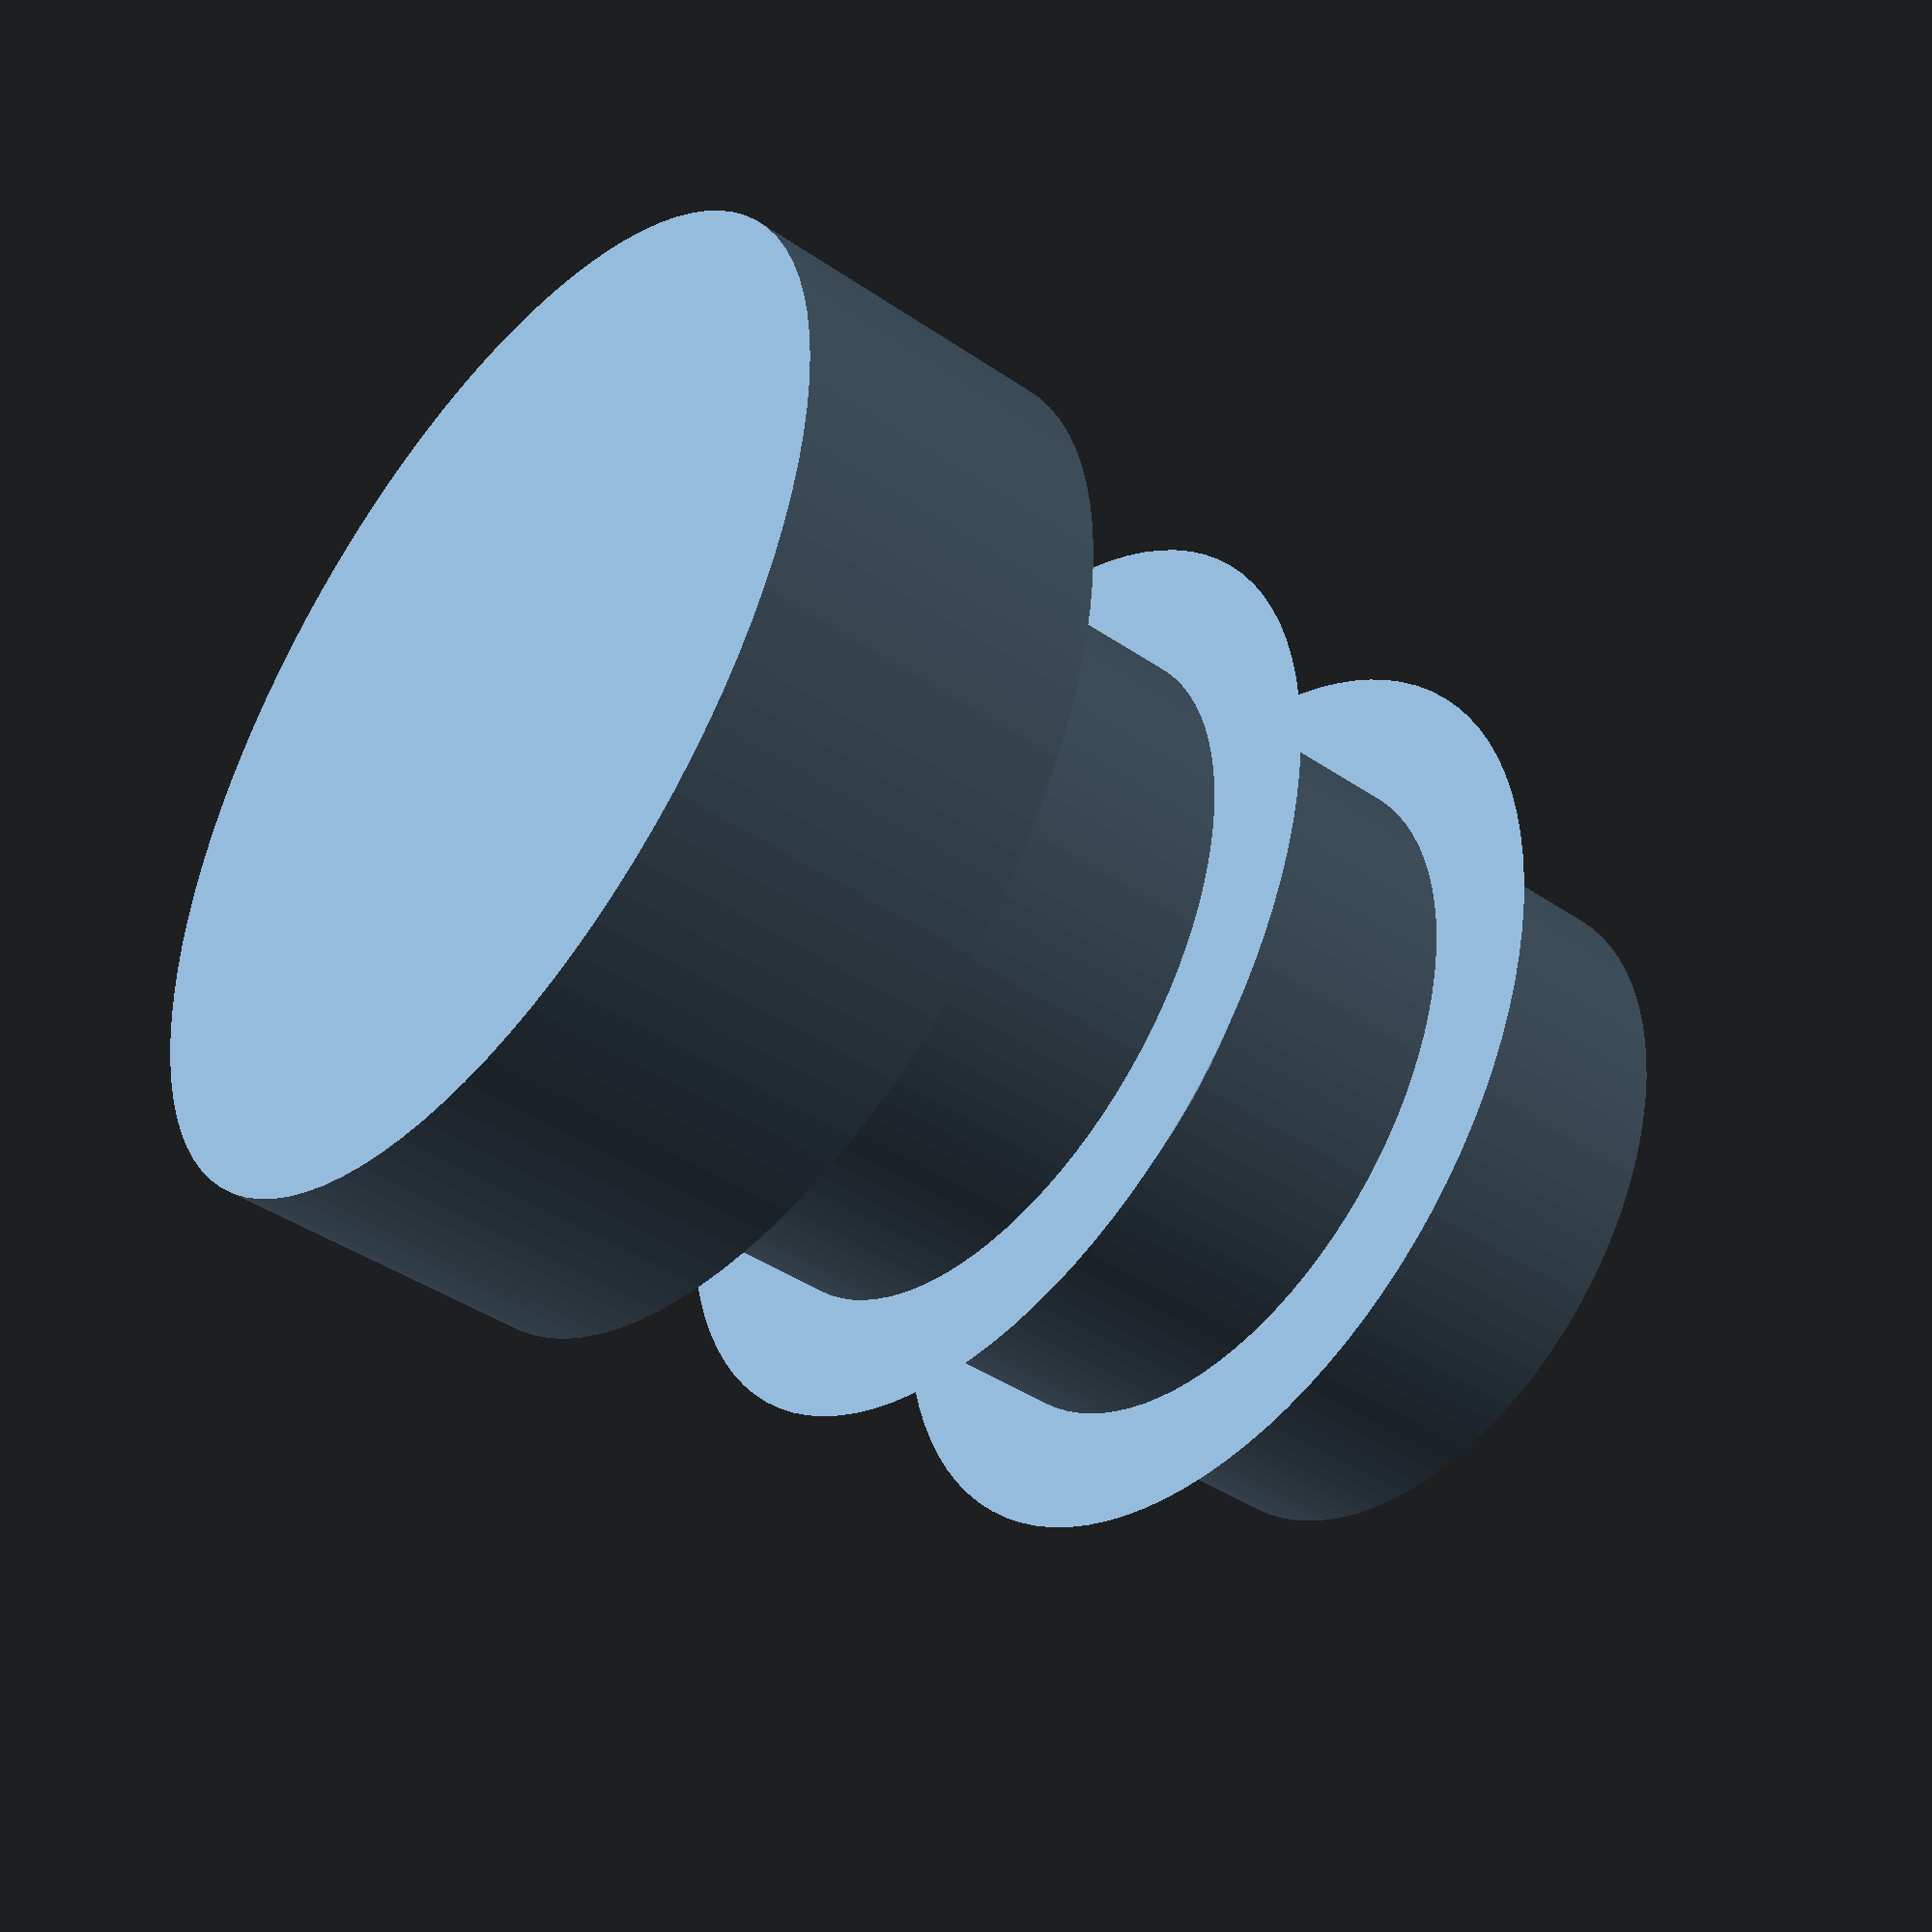
<openscad>
$fn = 100;

pipe_inner_radius = 16.5 / 2;
pipe_outer_radius = 19 / 2;

height = 22;
base_height = 6;
top_height = height - base_height;

base_radius = pipe_outer_radius;
top_radius = 13 / 2;
top_inner_radius = 11.5 / 2;


// base
cylinder(r=base_radius, h=base_height);

// top
translate([0, 0, base_height]) {
    difference() {
        union() {
            // insert
            cylinder(r=top_radius, h=top_height);

            num_rings = 2;
            ring_height = top_height / (num_rings + 1);
            ring_radius = pipe_inner_radius + 0.5;
            for (i = [1  : num_rings]) {
                translate([0, 0, top_height - (ring_height * i)]) {
                  cylinder(r1 = ring_radius, r2 = 0, h = ring_height);
                }
            }
        }

        // + 0.1 to make sure the top is open
        cylinder(r=top_inner_radius, h=top_height + 0.1);
    }
}

translate([0, 0, base_height + top_height]) {
}

</openscad>
<views>
elev=42.3 azim=210.8 roll=230.8 proj=p view=wireframe
</views>
